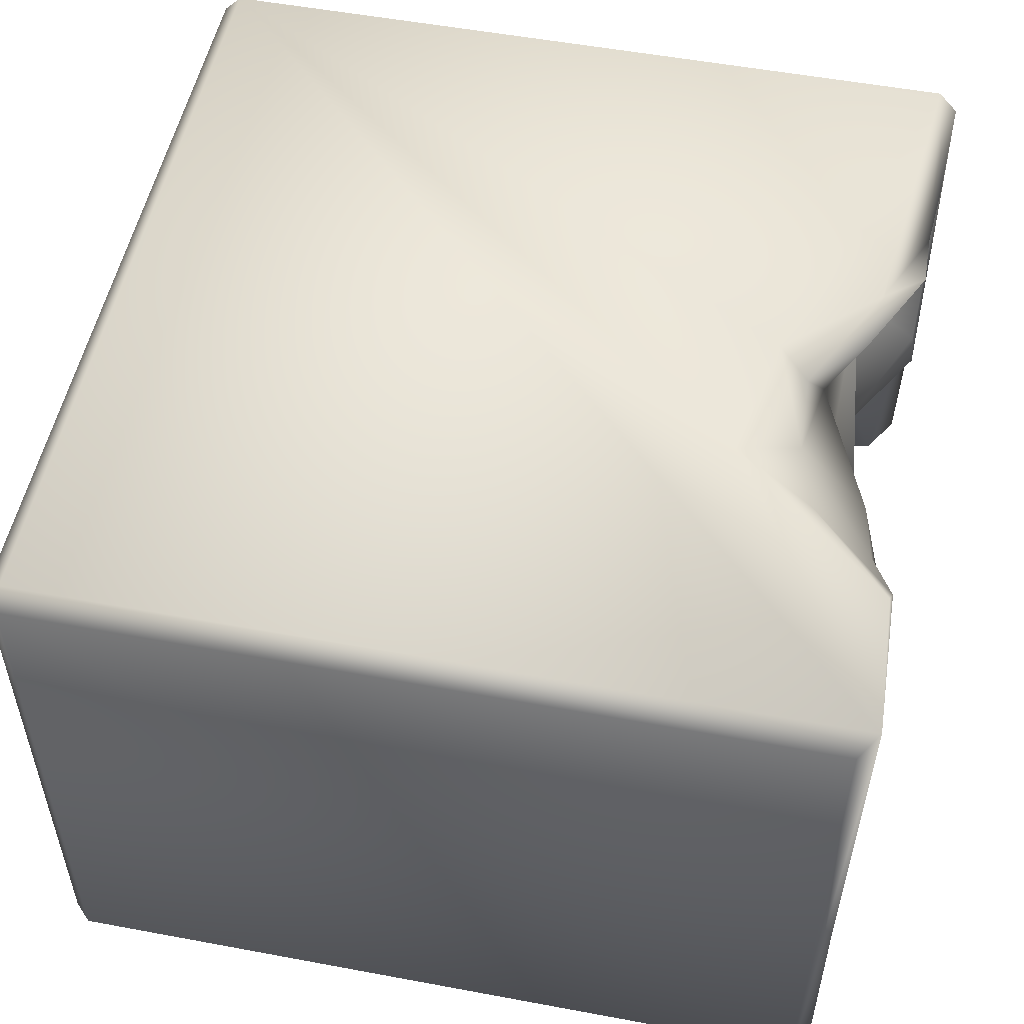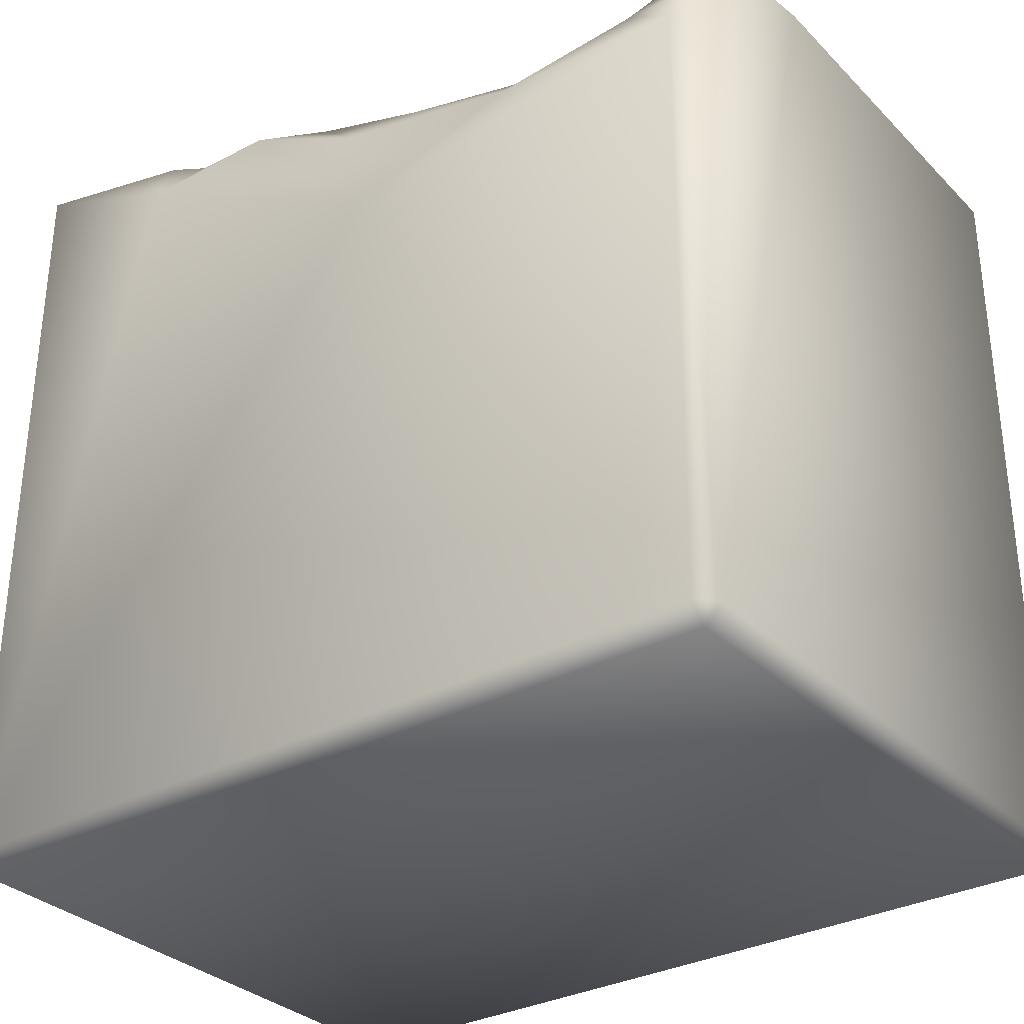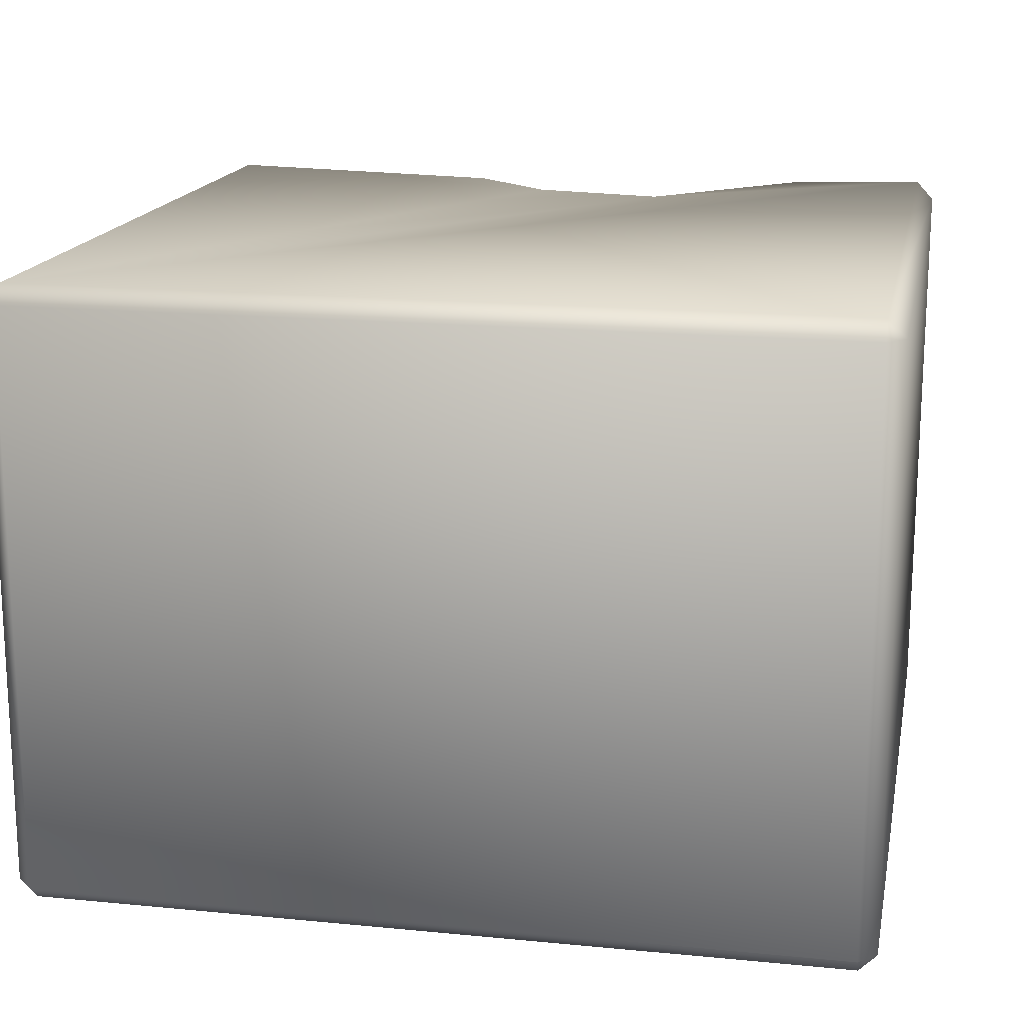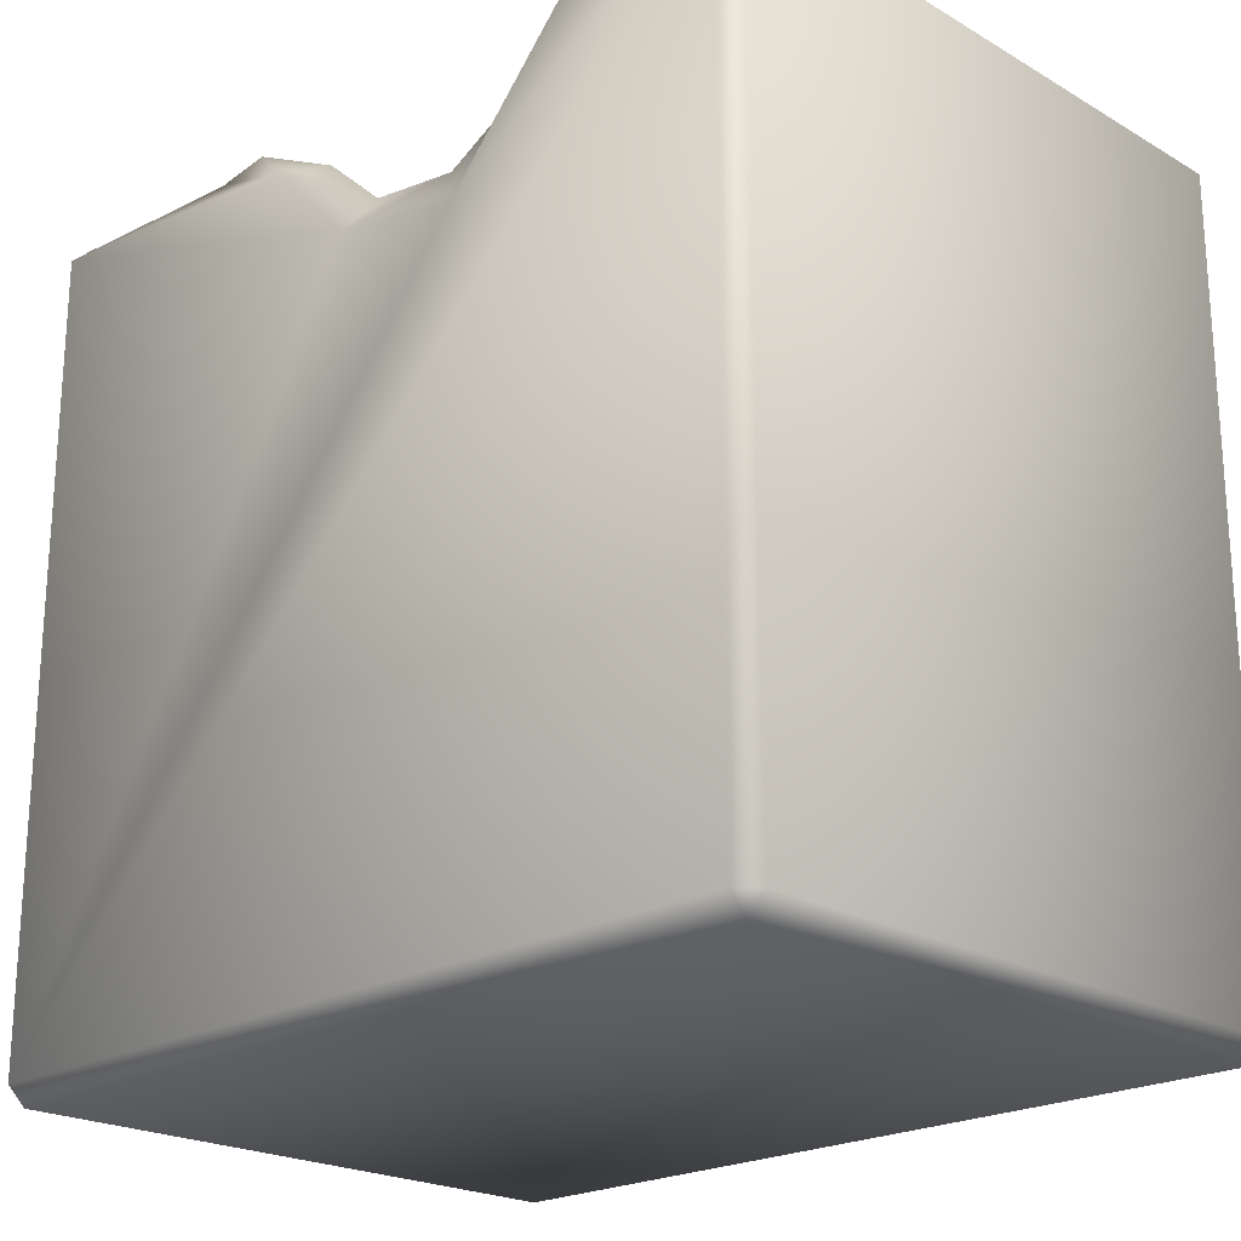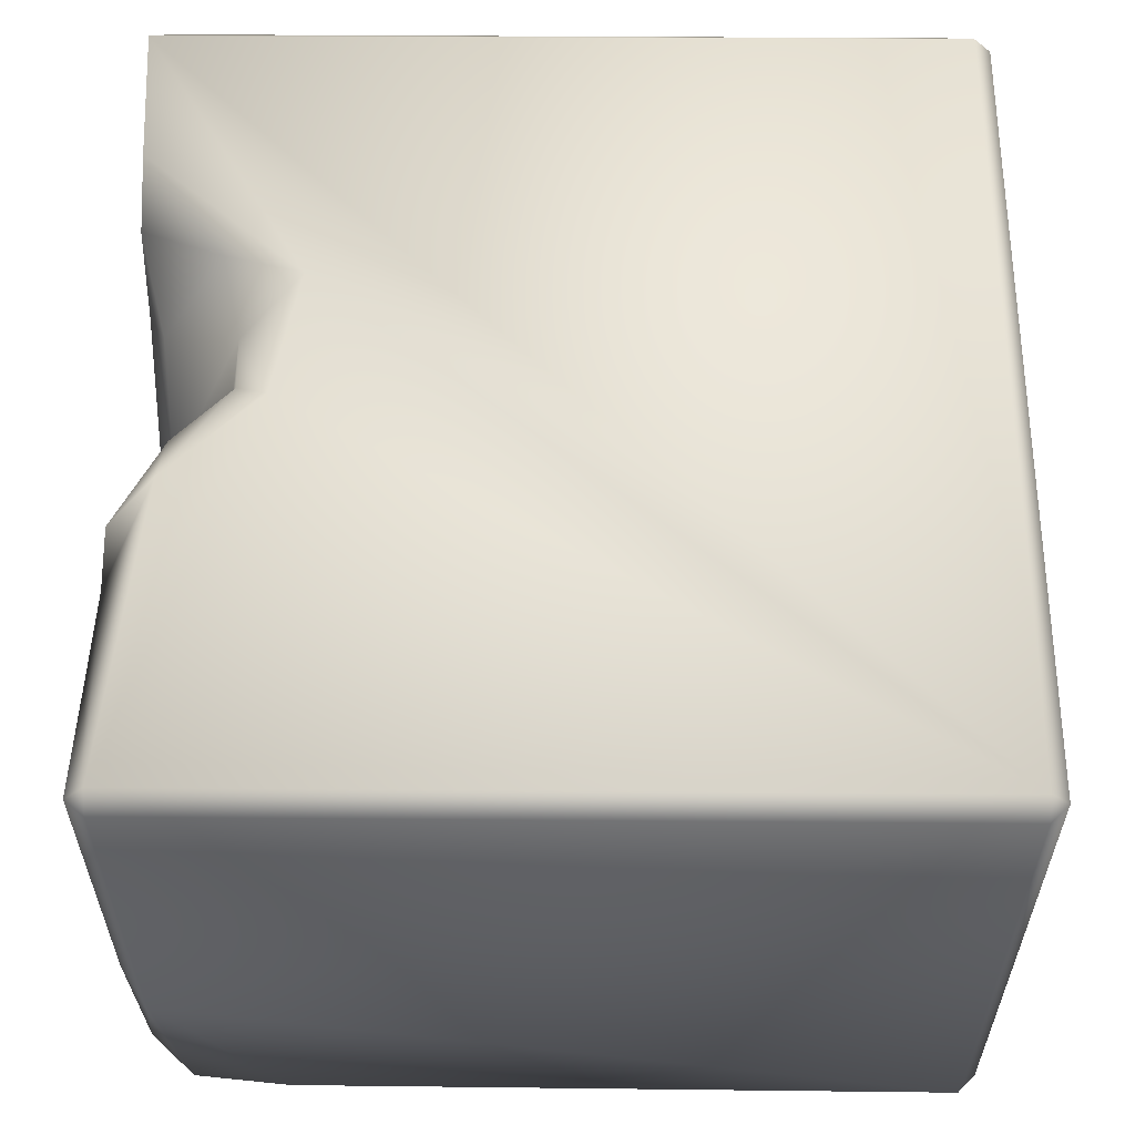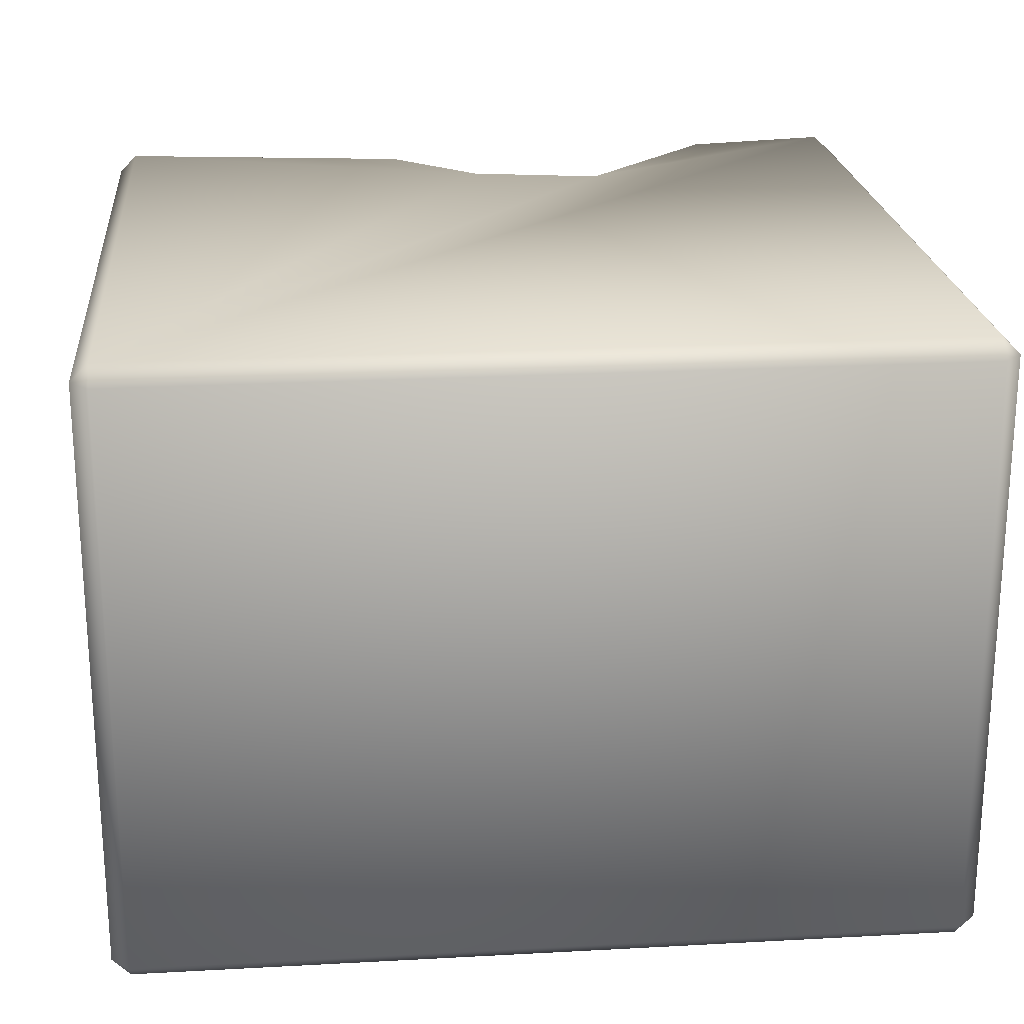
<metadata>
{"format":"obj","ext":"obj","renderer":"f3d","projection":"perspective","resolution":1024,"background":"white","views":[{"elev":52.5,"azim":101.4,"up":"+Z"},{"elev":-32.0,"azim":-143.4,"up":"+Y"},{"elev":16.6,"azim":11.2,"up":"+Z"},{"elev":-21.6,"azim":44.7,"up":"+Y"},{"elev":57.7,"azim":-89.6,"up":"+Z"},{"elev":22.0,"azim":-5.4,"up":"+Z"}]}
</metadata>
<code>
o Liquid_Domain
v -8.134 -8.756 6.217
v -8.487 -8.756 5.864
v -8.134 -9.109 5.864
v 8.134 -8.756 6.217
v 8.487 -8.756 5.864
v 8.134 -9.109 5.864
v 8.487 -8.756 -5.864
v -8.134 -9.109 -5.864
v 8.134 -9.109 -5.864
v -8.487 -8.756 -5.864
v -8.134 -8.756 -6.217
v 8.134 -8.756 -6.217
v -8.121 6.654 6.208
v 8.485 6.753 5.862
v 8.464 6.705 -5.876
v -8.478 6.694 -1.876
v -8.444 4.402 -5.807
v -8.167 3.636 -6.174
v -8.468 6.658 5.86
v 4.937 5.77 -6.195
v 2.349 3.765 6.194
v -0.8225 2.758 -6.217
v -0.5522 4.573 -6.152
v 8.112 7.109 6.205
v -0.3391 4.255 6.199
v 1.442 4.969 5.395
v -4.293 3.865 -6.115
v 2.047 5.885 -6.121
v 5.185 6.956 6.123
v 0.8338 4.183 -3.401
v 0.04414 4.008 -4.359
v 8.122 7.041 -6.181
v 3.088 5.325 5.74
v -6.266 4.75 -4.219
v -6.985 4.572 -5.705
v -4.238 4.829 -3.963
v -1.22 4.96 -4.388
v 1.972 5.161 -4.369
v -4.894 4.57 -5.31
v -1.882 4.848 -5.781
v -2.095 6.074 6.141
v 0.06902 4.875 5.783
v -3.087 5 4.346
v -1.19 5.215 4.169
v -1.002 5.547 2.217
v 2.469 5.337 -2.64
v -2.737 4.928 -3.637
v -5.589 5.242 -4.007
v -7.641 5.134 -5.399
v -0.7195 5.557 -5.296
v 0.6214 5.774 -5.581
v -8.297 6.3 -5.692
v -1.118 5.964 5.83
v -3.462 5.424 5.147
v -2.145 5.607 4.602
v 2.632 6.626 3.859
v -4.324 5.604 3.612
v -0.1135 4.984 -3.096
v -6.391 5.354 -2.108
v -7.353 5.519 -2.438
v -7.4 6.522 -4.837
v 3.465 5.973 -4.774
v 1.9 6.191 -5.282
v -5.208 5.186 4.607
v -2.965 6.625 5.425
v 0.5074 6.412 2.71
v -3.364 5.762 0.5409
v -1.587 6.152 0.8728
v 0.618 5.588 -0.5226
v -1.322 5.677 -1.193
v -4.884 5.952 -0.8045
v -3.493 5.69 -2.046
v 4.613 5.713 -2.026
v 4.791 5.849 -2.707
v -2.959 6.865 5.901
v -5.852 6.96 5.64
v 1.35 6.847 1.778
v 4.072 6.087 0.9721
v 2.582 6.525 -0.2516
v 4.169 6.281 -0.5046
v 5.874 6.744 -1.958
v 4.478 6.79 -4.261
v 3.952 6.3 -5.789
v -4.173 6.841 5.77
v 4.258 7.059 4.995
v 3.361 6.667 1.806
v 5.29 7.024 1.464
v 4.942 7.047 -0.1128
v 5.078 6.936 -5.602
v -8.116 7.047 5.779
v -6.812 6.996 3.998
v -5.754 7.056 0.3527
v -4.88 6.935 2.057
v 3.609 7.072 3.137
v -8.122 7.068 -0.7685
v -7.549 6.888 -1.173
v 8.123 7.04 -1.439
v 6.64 7.059 -2.695
v -7.939 7.001 -4.48
f 3 1 2
f 1 3 4
f 3 6 4
f 4 6 5
f 8 3 2
f 7 5 6
f 6 3 9
f 9 3 8
f 9 7 6
f 10 8 2
f 8 10 11
f 9 8 11
f 12 9 11
f 7 9 12
f 1 13 2
f 2 16 10
f 14 4 5
f 15 7 12
f 10 17 18
f 11 10 18
f 7 15 5
f 2 13 19
f 2 19 16
f 12 22 20
f 12 11 22
f 11 18 22
f 32 15 12
f 22 18 27
f 21 25 1
f 16 17 10
f 22 27 23
f 1 24 21
f 1 25 13
f 21 26 25
f 27 18 35
f 22 23 28
f 26 42 25
f 21 24 29
f 1 4 24
f 31 58 30
f 35 39 27
f 39 40 27
f 17 35 18
f 23 27 40
f 22 28 20
f 12 20 32
f 25 41 13
f 33 21 29
f 14 5 15
f 58 69 30
f 58 31 37
f 38 30 46
f 31 30 38
f 39 35 34
f 36 39 34
f 47 39 36
f 40 47 37
f 47 40 39
f 17 49 35
f 25 42 41
f 26 21 33
f 26 44 42
f 44 45 43
f 69 46 30
f 59 34 60
f 34 35 60
f 48 34 59
f 58 37 47
f 48 36 34
f 60 35 49
f 50 40 37
f 31 50 37
f 31 51 50
f 17 52 49
f 23 40 51
f 42 53 41
f 24 4 14
f 42 44 53
f 43 64 54
f 54 55 43
f 53 44 55
f 33 56 26
f 64 43 57
f 44 43 55
f 57 43 45
f 69 58 70
f 58 72 70
f 58 47 72
f 72 36 48
f 47 36 72
f 74 46 73
f 38 46 74
f 16 52 17
f 60 49 61
f 74 62 38
f 62 63 38
f 51 31 38
f 51 40 50
f 28 23 51
f 54 84 65
f 54 65 55
f 26 66 44
f 66 26 56
f 45 44 66
f 45 68 57
f 68 67 57
f 68 70 67
f 45 69 68
f 69 70 68
f 70 72 67
f 46 69 79
f 67 72 71
f 72 48 71
f 79 73 46
f 48 59 71
f 51 38 63
f 49 52 61
f 53 75 41
f 75 53 65
f 54 64 84
f 64 76 84
f 53 55 65
f 64 91 76
f 91 64 57
f 91 57 93
f 57 67 93
f 77 45 66
f 69 45 77
f 79 69 77
f 80 79 78
f 67 71 92
f 92 71 59
f 73 79 80
f 80 81 73
f 59 60 96
f 73 81 74
f 74 81 82
f 74 82 62
f 83 63 62
f 28 51 63
f 83 28 63
f 20 28 83
f 41 84 13
f 41 75 84
f 29 85 33
f 56 33 85
f 56 77 66
f 78 86 87
f 93 67 92
f 78 79 86
f 87 88 78
f 78 88 80
f 92 59 96
f 80 88 81
f 60 61 96
f 62 82 83
f 52 99 61
f 83 82 89
f 89 20 83
f 20 89 32
f 13 90 19
f 90 13 76
f 76 13 84
f 75 65 84
f 76 91 90
f 85 94 56
f 29 24 85
f 92 90 91
f 94 77 56
f 93 92 91
f 85 87 94
f 19 90 16
f 94 86 77
f 87 86 94
f 14 15 24
f 24 87 85
f 90 95 16
f 92 95 90
f 86 79 77
f 96 95 92
f 87 97 88
f 24 97 87
f 24 15 97
f 97 98 88
f 98 81 88
f 95 99 16
f 96 99 95
f 82 81 98
f 97 32 98
f 97 15 32
f 96 61 99
f 16 99 52
f 98 89 82
f 98 32 89

</code>
